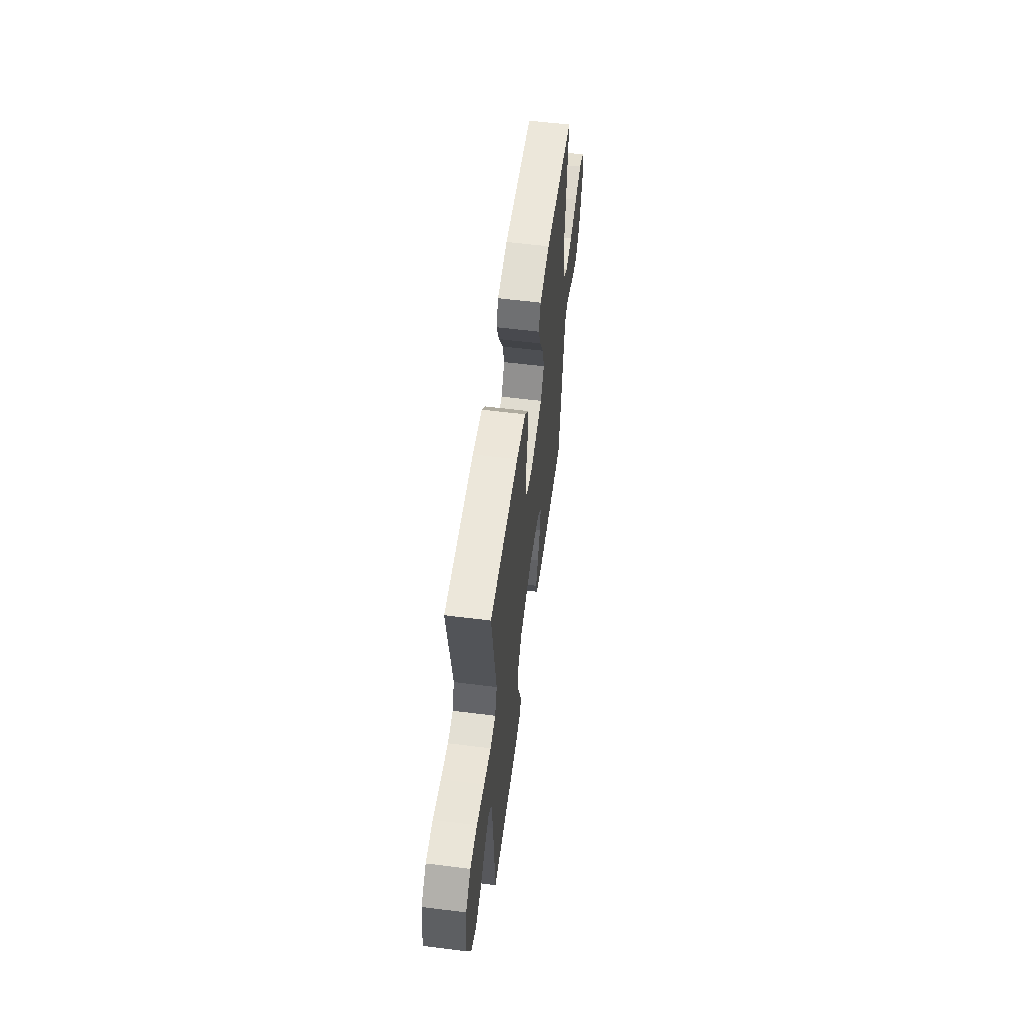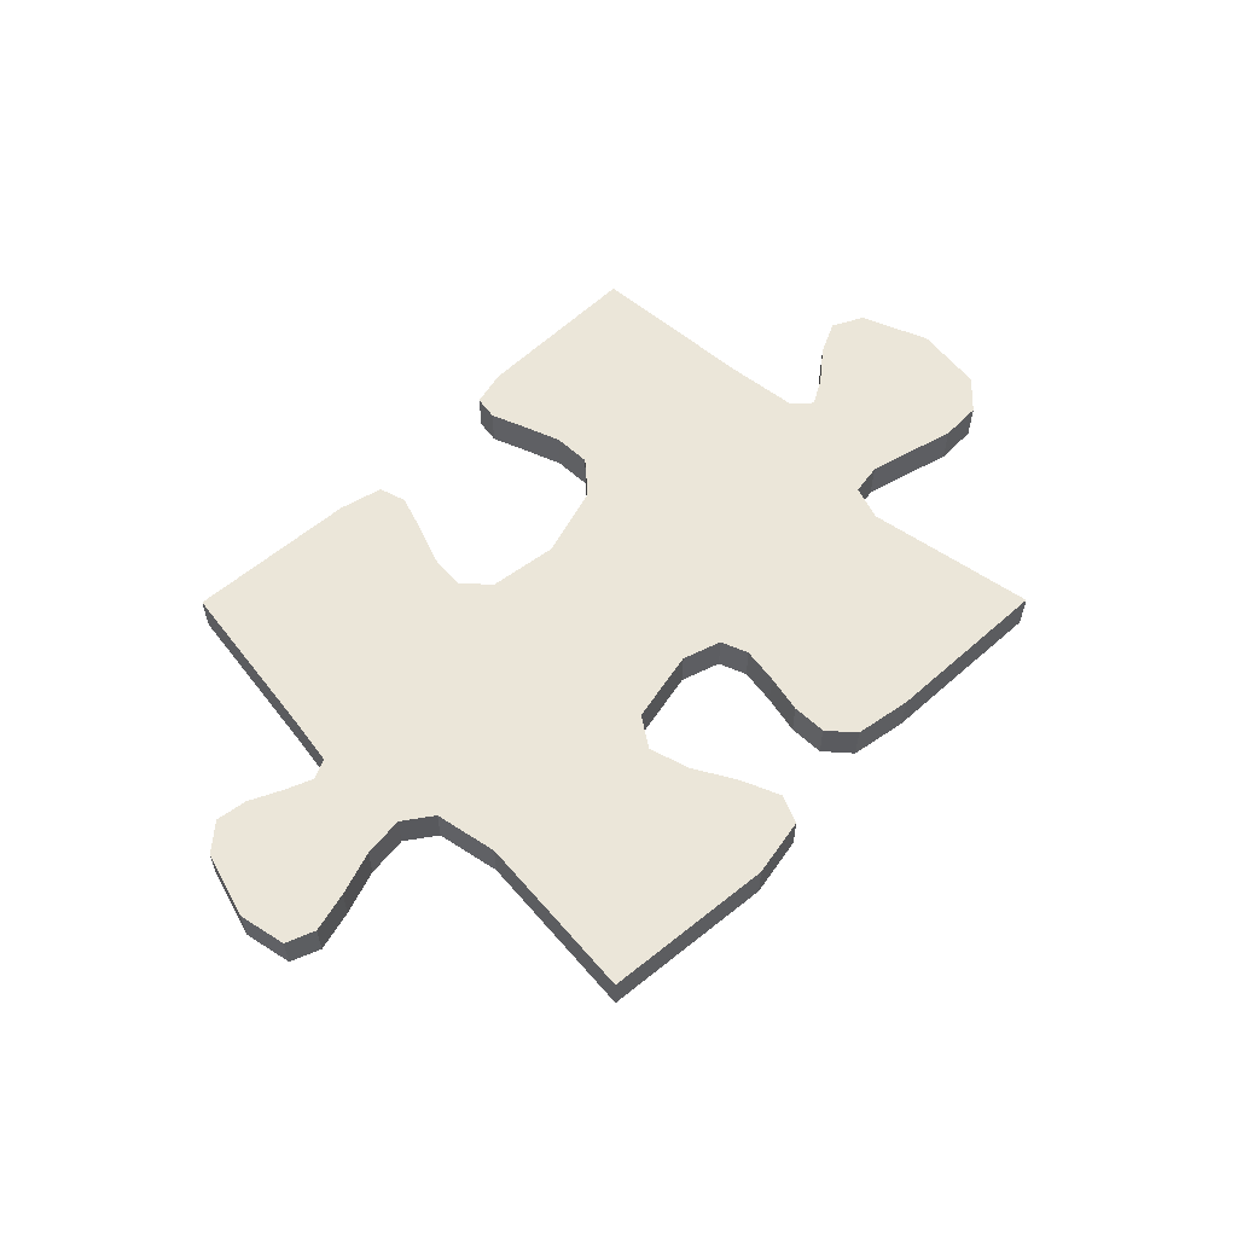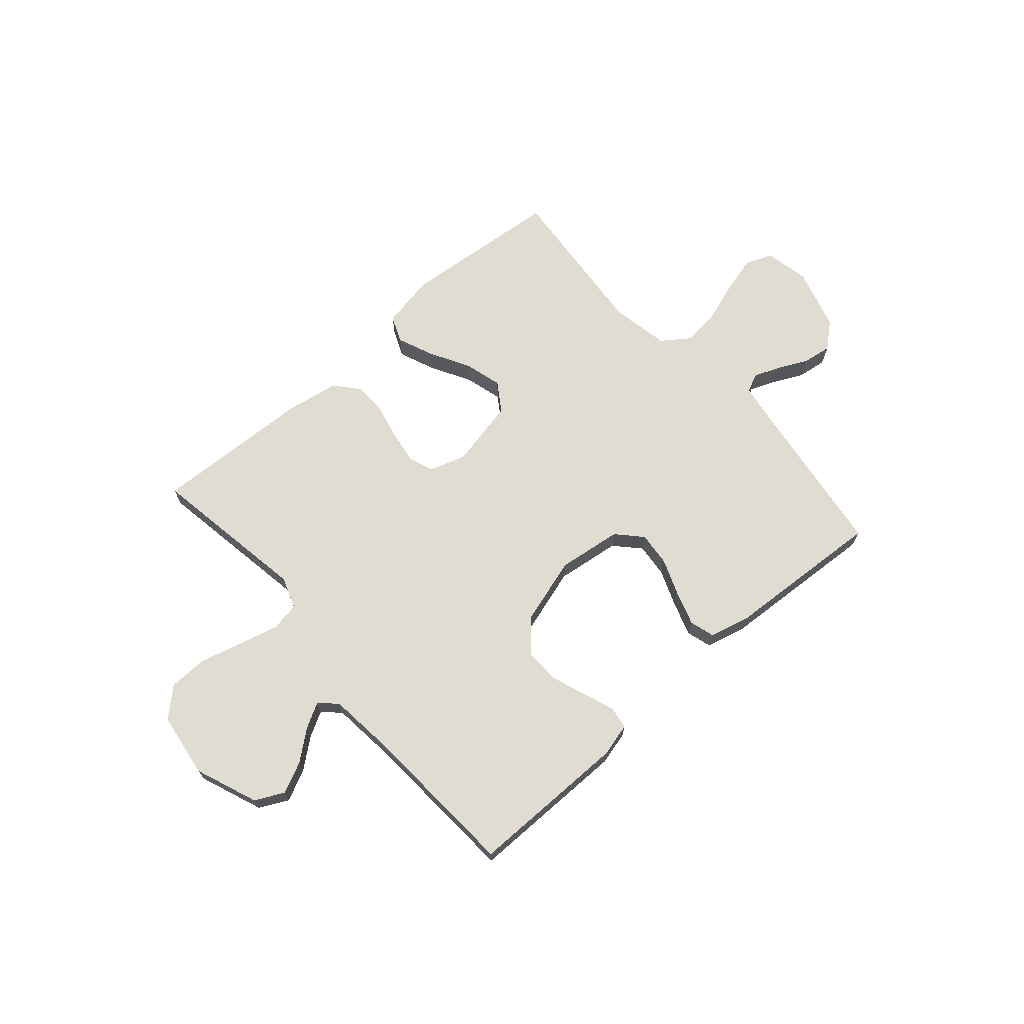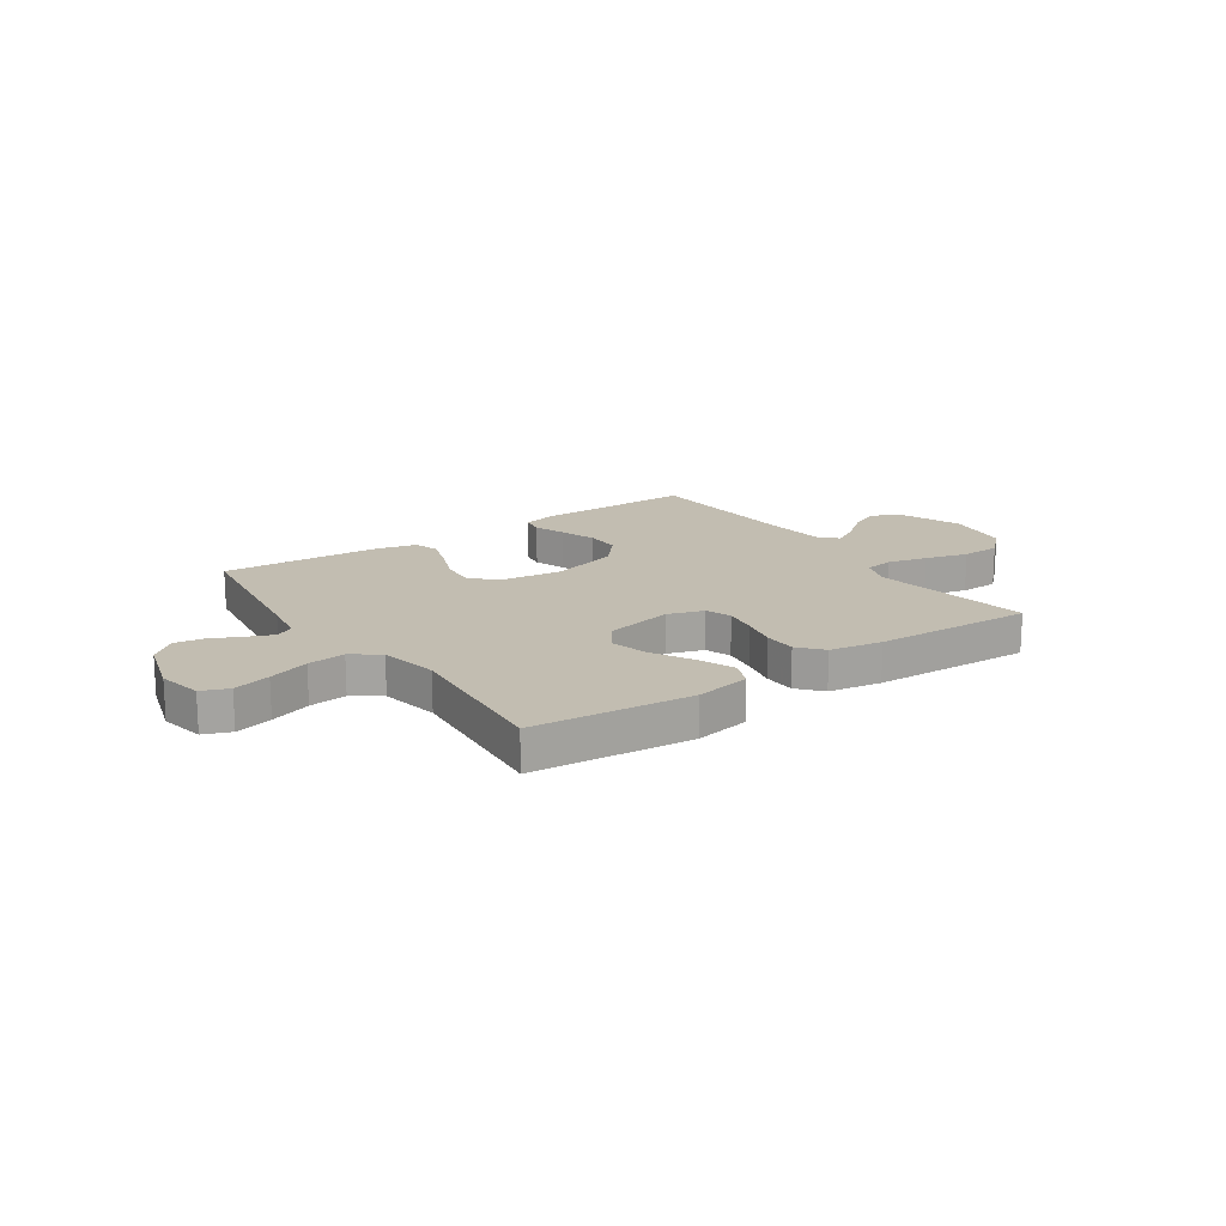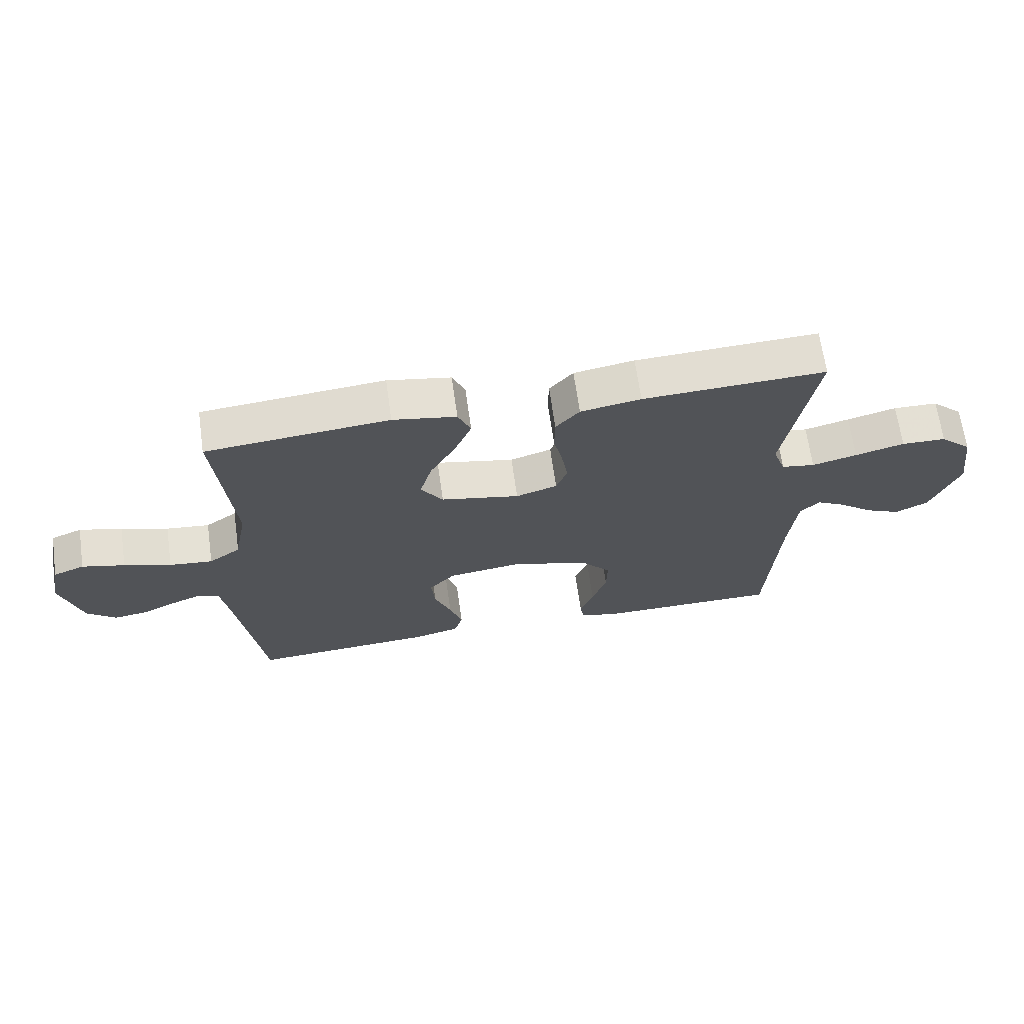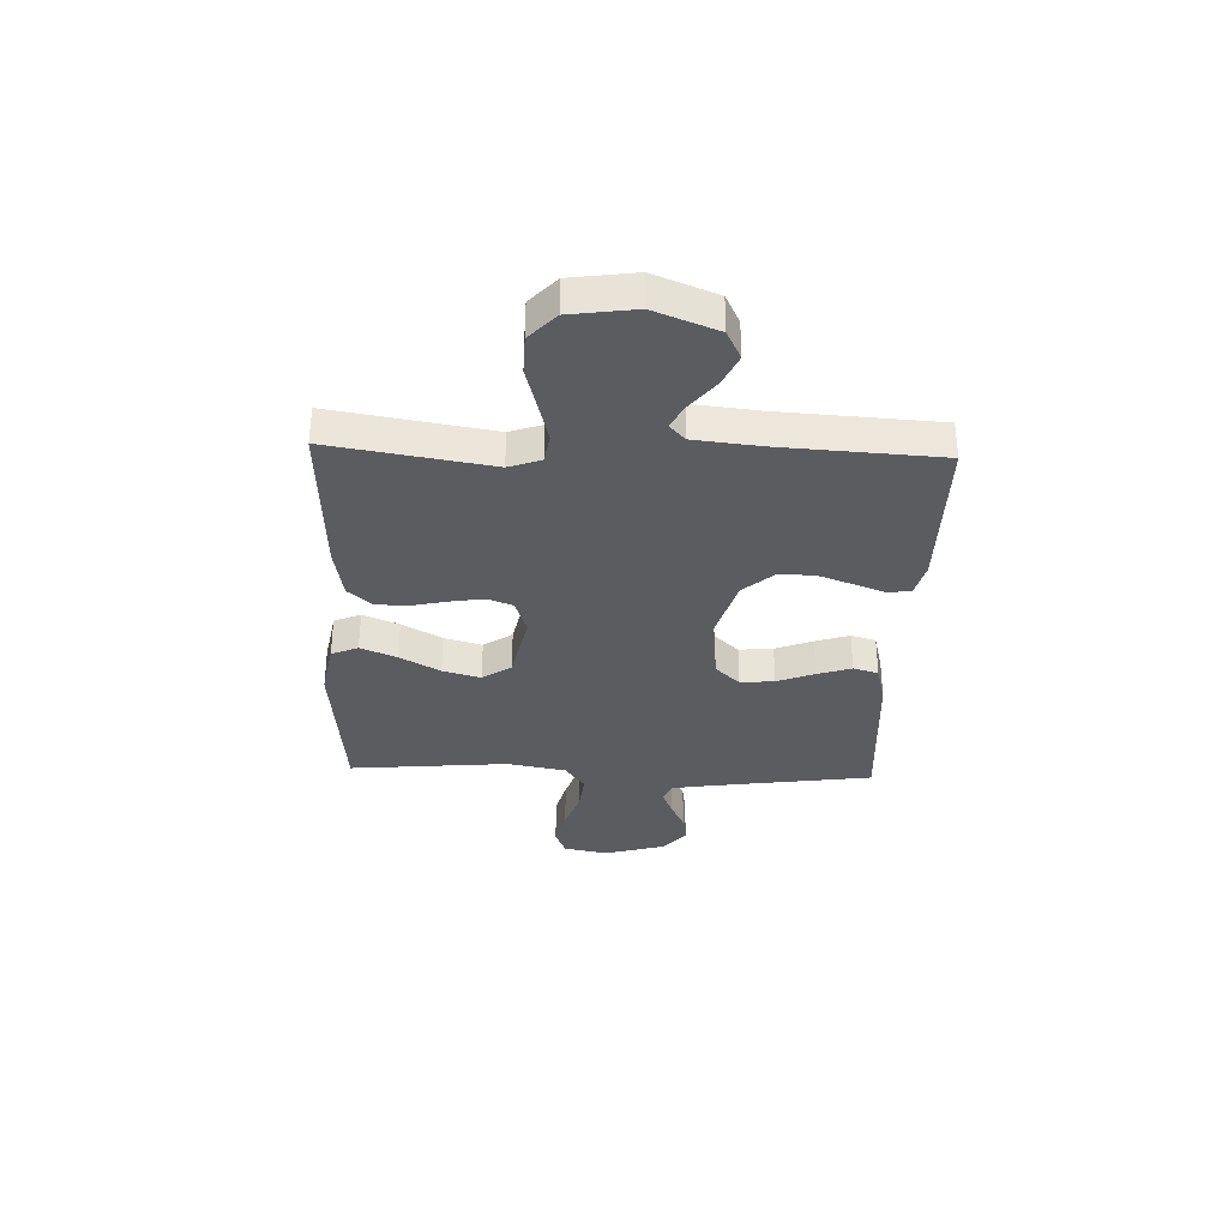
<metadata>
{"format":"obj","ext":"obj","renderer":"f3d","projection":"perspective","resolution":1024,"background":"white","views":[{"elev":57.2,"azim":97.5,"up":"+Z"},{"elev":57.2,"azim":-45.2,"up":"+Y"},{"elev":69.0,"azim":138.8,"up":"+Y"},{"elev":17.0,"azim":-34.5,"up":"+Y"},{"elev":66.9,"azim":-8.1,"up":"+Z"},{"elev":-33.8,"azim":87.9,"up":"+Y"}]}
</metadata>
<code>
v -0.5 0.07 -0.5
v -0.542 0.07 -0.2
v -0.555 0.07 -0.119
v -0.59 0.07 -0.103
v -0.639 0.07 -0.123
v -0.695 0.07 -0.15
v -0.75 0.07 -0.158
v -0.798 0.07 -0.117
v -0.832 0.07 0
v -0.815 0.07 0.084
v -0.764 0.07 0.104
v -0.694 0.07 0.086
v -0.617 0.07 0.06
v -0.546 0.07 0.052
v -0.494 0.07 0.089
v -0.473 0.07 0.2
v -0.5 0.07 0.5
v -0.2 0.07 0.528
v -0.096 0.07 0.509
v -0.075 0.07 0.459
v -0.103 0.07 0.391
v -0.145 0.07 0.316
v -0.165 0.07 0.245
v -0.129 0.07 0.191
v 0 0.07 0.164
v 0.068 0.07 0.186
v 0.086 0.07 0.234
v 0.076 0.07 0.297
v 0.061 0.07 0.364
v 0.062 0.07 0.425
v 0.101 0.07 0.47
v 0.2 0.07 0.487
v 0.5 0.07 0.5
v 0.451 0.07 0.2
v 0.472 0.07 0.14
v 0.527 0.07 0.131
v 0.601 0.07 0.15
v 0.682 0.07 0.172
v 0.755 0.07 0.17
v 0.807 0.07 0.121
v 0.824 0.07 0
v 0.778 0.07 -0.118
v 0.724 0.07 -0.145
v 0.666 0.07 -0.118
v 0.61 0.07 -0.073
v 0.563 0.07 -0.047
v 0.531 0.07 -0.077
v 0.518 0.07 -0.2
v 0.5 0.07 -0.5
v 0.2 0.07 -0.5
v 0.137 0.07 -0.484
v 0.13 0.07 -0.442
v 0.152 0.07 -0.383
v 0.176 0.07 -0.316
v 0.177 0.07 -0.25
v 0.127 0.07 -0.193
v 0 0.07 -0.155
v -0.121 0.07 -0.171
v -0.164 0.07 -0.217
v -0.158 0.07 -0.281
v -0.131 0.07 -0.351
v -0.11 0.07 -0.415
v -0.124 0.07 -0.462
v -0.2 0.07 -0.481
v -0.5 0 -0.5
v -0.542 0 -0.2
v -0.555 0 -0.119
v -0.59 0 -0.103
v -0.639 0 -0.123
v -0.695 0 -0.15
v -0.75 0 -0.158
v -0.798 0 -0.117
v -0.832 0 0
v -0.815 0 0.084
v -0.764 0 0.104
v -0.694 0 0.086
v -0.617 0 0.06
v -0.546 0 0.052
v -0.494 0 0.089
v -0.473 0 0.2
v -0.5 0 0.5
v -0.2 0 0.528
v -0.096 0 0.509
v -0.075 0 0.459
v -0.103 0 0.391
v -0.145 0 0.316
v -0.165 0 0.245
v -0.129 0 0.191
v 0 0 0.164
v 0.068 0 0.186
v 0.086 0 0.234
v 0.076 0 0.297
v 0.061 0 0.364
v 0.062 0 0.425
v 0.101 0 0.47
v 0.2 0 0.487
v 0.5 0 0.5
v 0.451 0 0.2
v 0.472 0 0.14
v 0.527 0 0.131
v 0.601 0 0.15
v 0.682 0 0.172
v 0.755 0 0.17
v 0.807 0 0.121
v 0.824 0 0
v 0.778 0 -0.118
v 0.724 0 -0.145
v 0.666 0 -0.118
v 0.61 0 -0.073
v 0.563 0 -0.047
v 0.531 0 -0.077
v 0.518 0 -0.2
v 0.5 0 -0.5
v 0.2 0 -0.5
v 0.137 0 -0.484
v 0.13 0 -0.442
v 0.152 0 -0.383
v 0.176 0 -0.316
v 0.177 0 -0.25
v 0.127 0 -0.193
v 0 0 -0.155
v -0.121 0 -0.171
v -0.164 0 -0.217
v -0.158 0 -0.281
v -0.131 0 -0.351
v -0.11 0 -0.415
v -0.124 0 -0.462
v -0.2 0 -0.481
f 64 1 2
f 63 64 2
f 62 63 2
f 61 62 2
f 60 61 2
f 59 60 2 3
f 58 59 3 4
f 57 58 4
f 51 52 53
f 50 51 53
f 49 50 53
f 48 49 53
f 47 48 53 54
f 46 47 54 55
f 43 44 45
f 42 43 45
f 41 42 45
f 40 41 45
f 39 40 45
f 38 39 45
f 37 38 45
f 36 37 45 46
f 46 55 56
f 36 46 56
f 35 36 56
f 32 33 34
f 31 32 34
f 30 31 34
f 29 30 34
f 28 29 34
f 27 28 34 35
f 20 21 22
f 19 20 22
f 18 19 22
f 17 18 22
f 16 17 22
f 15 16 22 23
f 14 15 23 24
f 11 12 13
f 10 11 13
f 9 10 13
f 8 9 13
f 7 8 13
f 6 7 13
f 5 6 13
f 4 5 13 14
f 14 24 25
f 4 14 25
f 57 4 25
f 35 56 57
f 27 35 57
f 26 27 57
f 25 26 57
f 66 65 128
f 66 128 127
f 66 127 126
f 66 126 125
f 66 125 124
f 67 66 124 123
f 68 67 123 122
f 68 122 121
f 117 116 115
f 117 115 114
f 117 114 113
f 117 113 112
f 118 117 112 111
f 119 118 111 110
f 109 108 107
f 109 107 106
f 109 106 105
f 109 105 104
f 109 104 103
f 109 103 102
f 109 102 101
f 110 109 101 100
f 120 119 110
f 120 110 100
f 120 100 99
f 98 97 96
f 98 96 95
f 98 95 94
f 98 94 93
f 98 93 92
f 99 98 92 91
f 86 85 84
f 86 84 83
f 86 83 82
f 86 82 81
f 86 81 80
f 87 86 80 79
f 88 87 79 78
f 77 76 75
f 77 75 74
f 77 74 73
f 77 73 72
f 77 72 71
f 77 71 70
f 77 70 69
f 78 77 69 68
f 89 88 78
f 89 78 68
f 89 68 121
f 121 120 99
f 121 99 91
f 121 91 90
f 121 90 89
f 1 65 66 2
f 2 66 67 3
f 3 67 68 4
f 4 68 69 5
f 5 69 70 6
f 6 70 71 7
f 7 71 72 8
f 8 72 73 9
f 9 73 74 10
f 10 74 75 11
f 11 75 76 12
f 12 76 77 13
f 13 77 78 14
f 14 78 79 15
f 15 79 80 16
f 16 80 81 17
f 17 81 82 18
f 18 82 83 19
f 19 83 84 20
f 20 84 85 21
f 21 85 86 22
f 22 86 87 23
f 23 87 88 24
f 24 88 89 25
f 25 89 90 26
f 26 90 91 27
f 27 91 92 28
f 28 92 93 29
f 29 93 94 30
f 30 94 95 31
f 31 95 96 32
f 32 96 97 33
f 33 97 98 34
f 34 98 99 35
f 35 99 100 36
f 36 100 101 37
f 37 101 102 38
f 38 102 103 39
f 39 103 104 40
f 40 104 105 41
f 41 105 106 42
f 42 106 107 43
f 43 107 108 44
f 44 108 109 45
f 45 109 110 46
f 46 110 111 47
f 47 111 112 48
f 48 112 113 49
f 49 113 114 50
f 50 114 115 51
f 51 115 116 52
f 52 116 117 53
f 53 117 118 54
f 54 118 119 55
f 55 119 120 56
f 56 120 121 57
f 57 121 122 58
f 58 122 123 59
f 59 123 124 60
f 60 124 125 61
f 61 125 126 62
f 62 126 127 63
f 63 127 128 64
f 64 128 65 1

</code>
